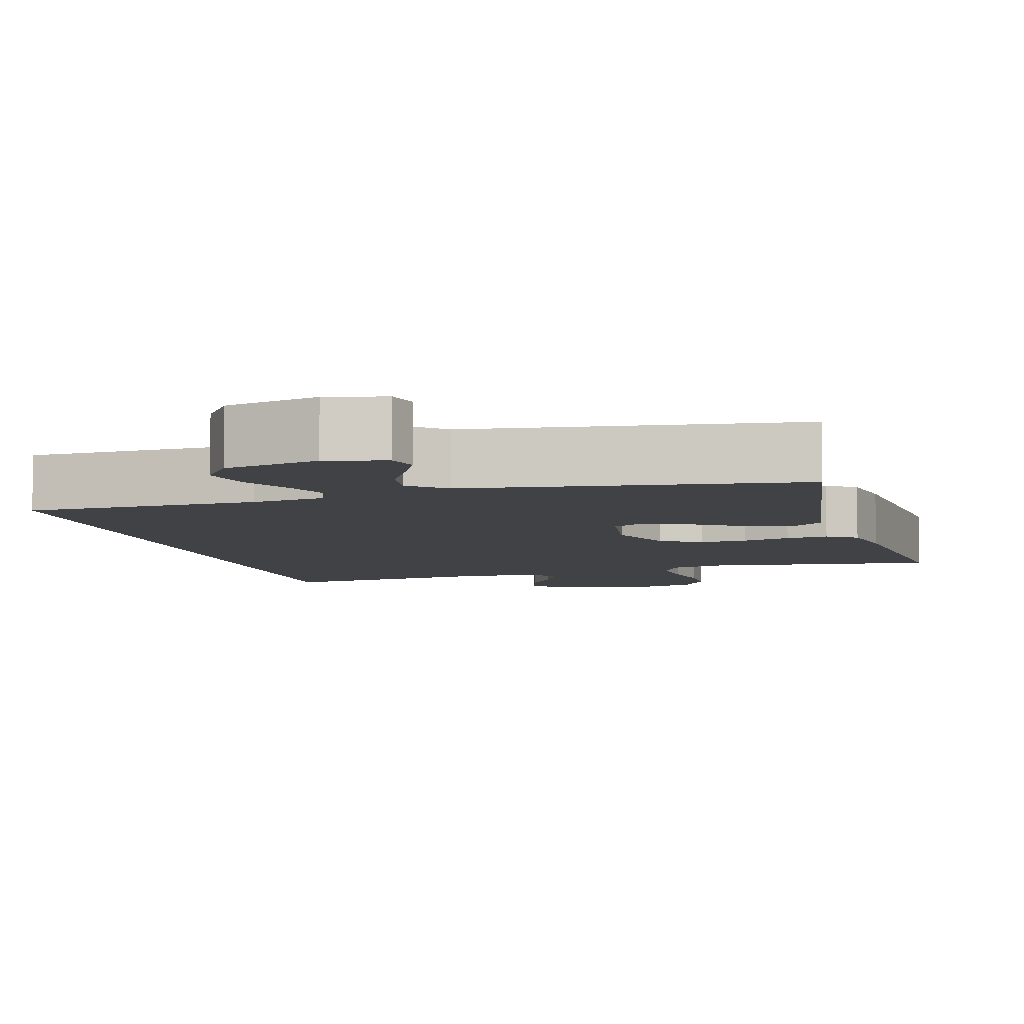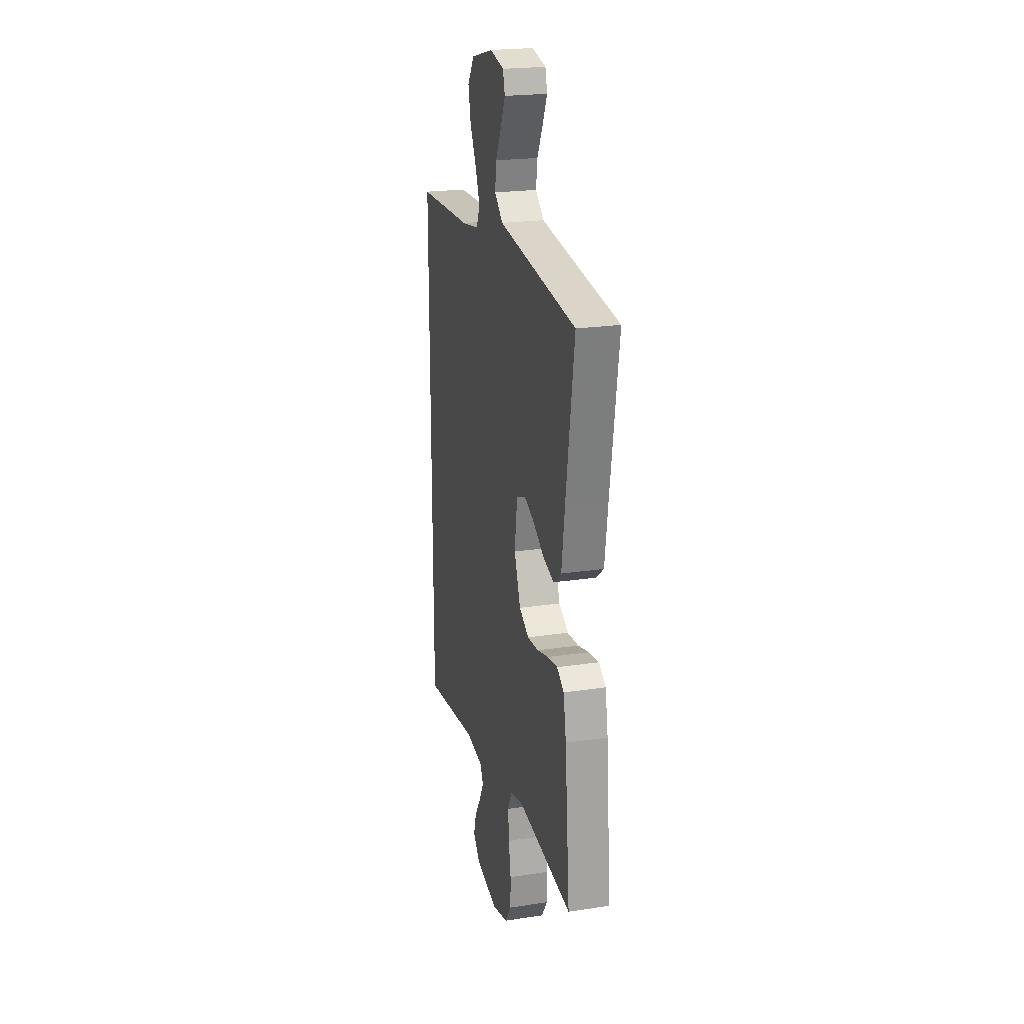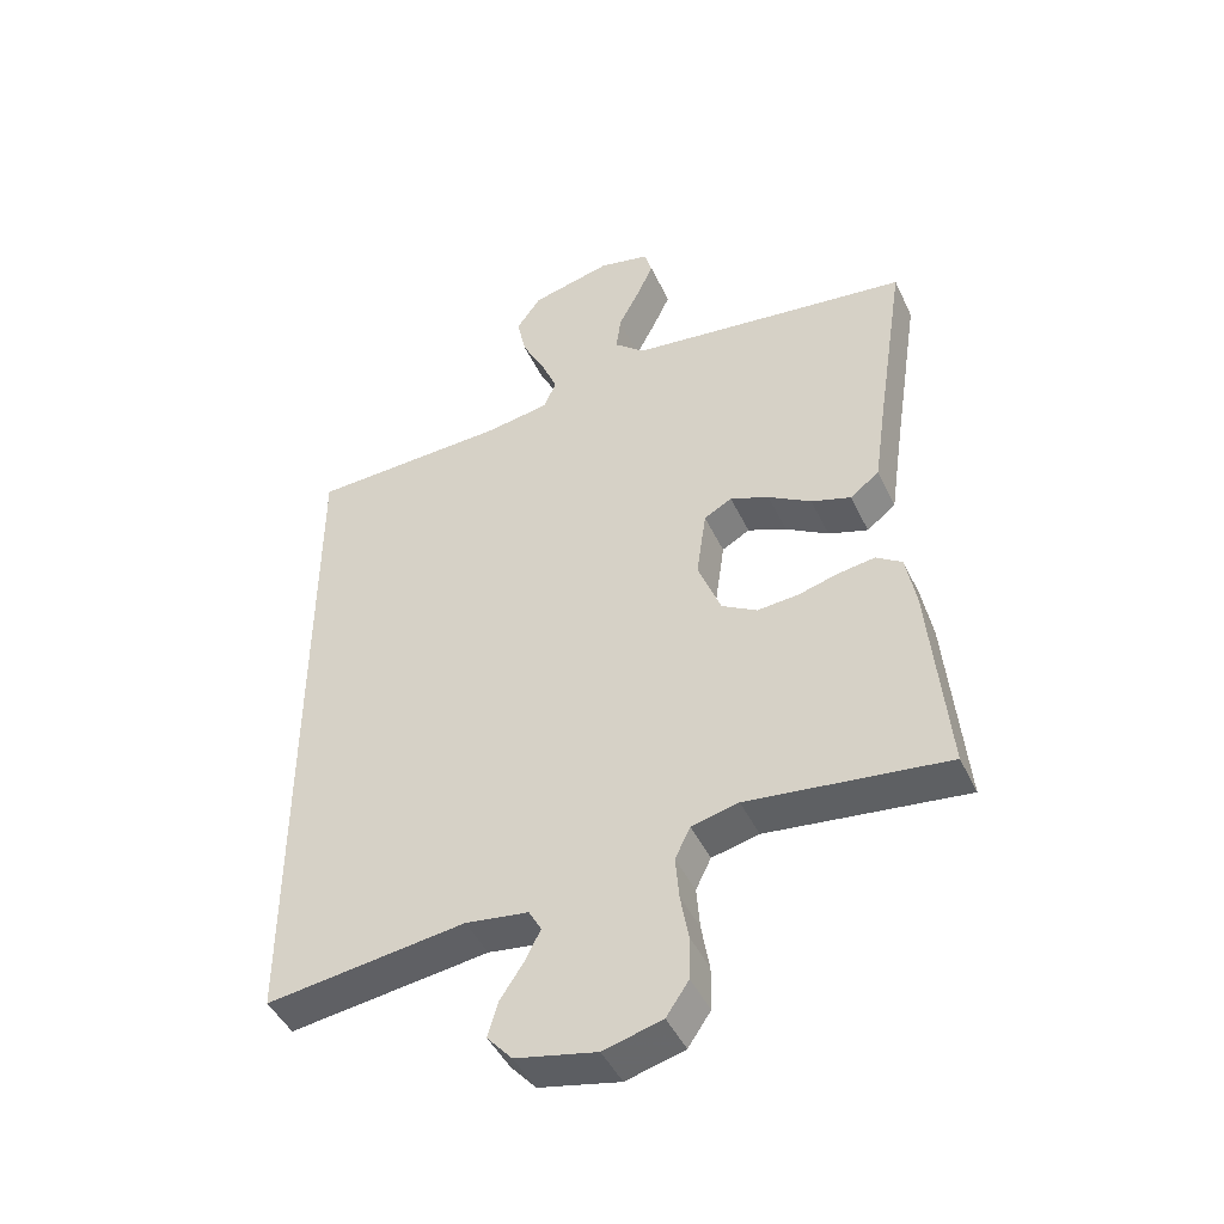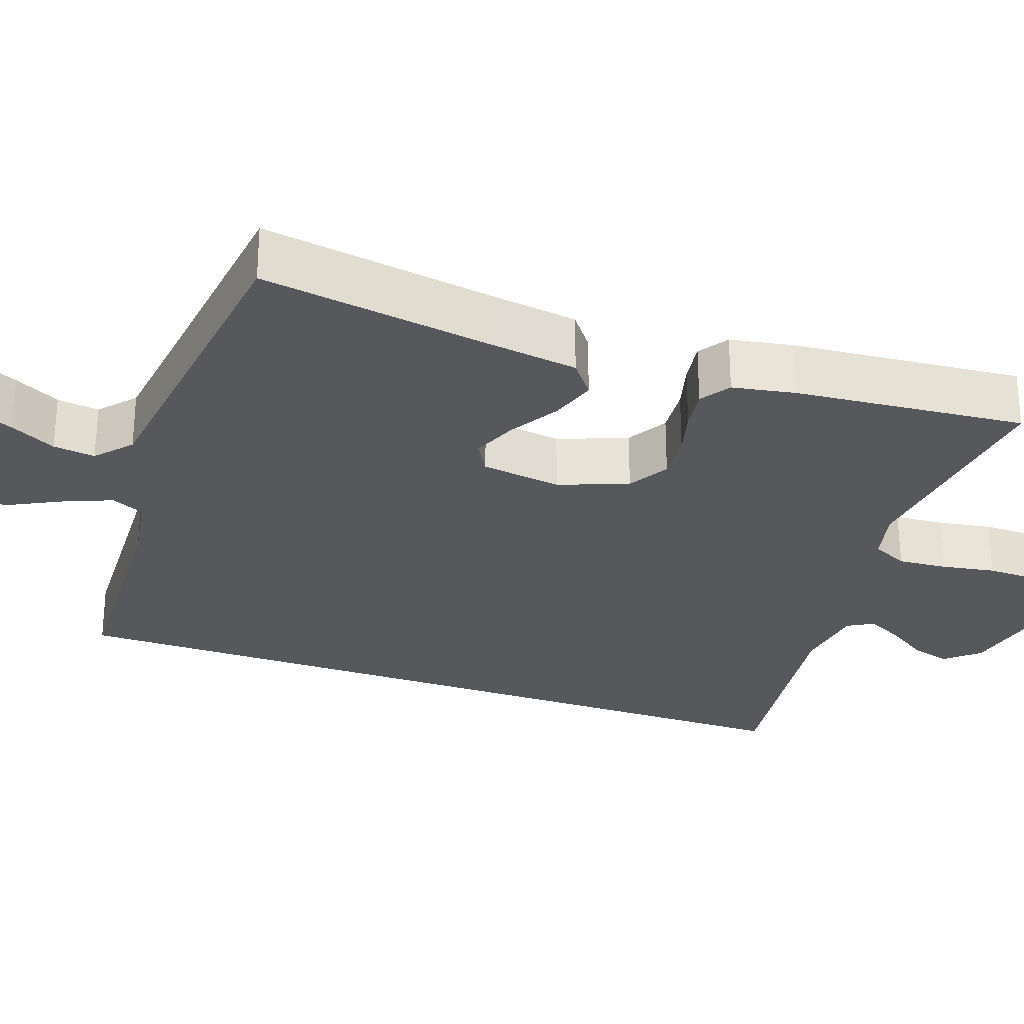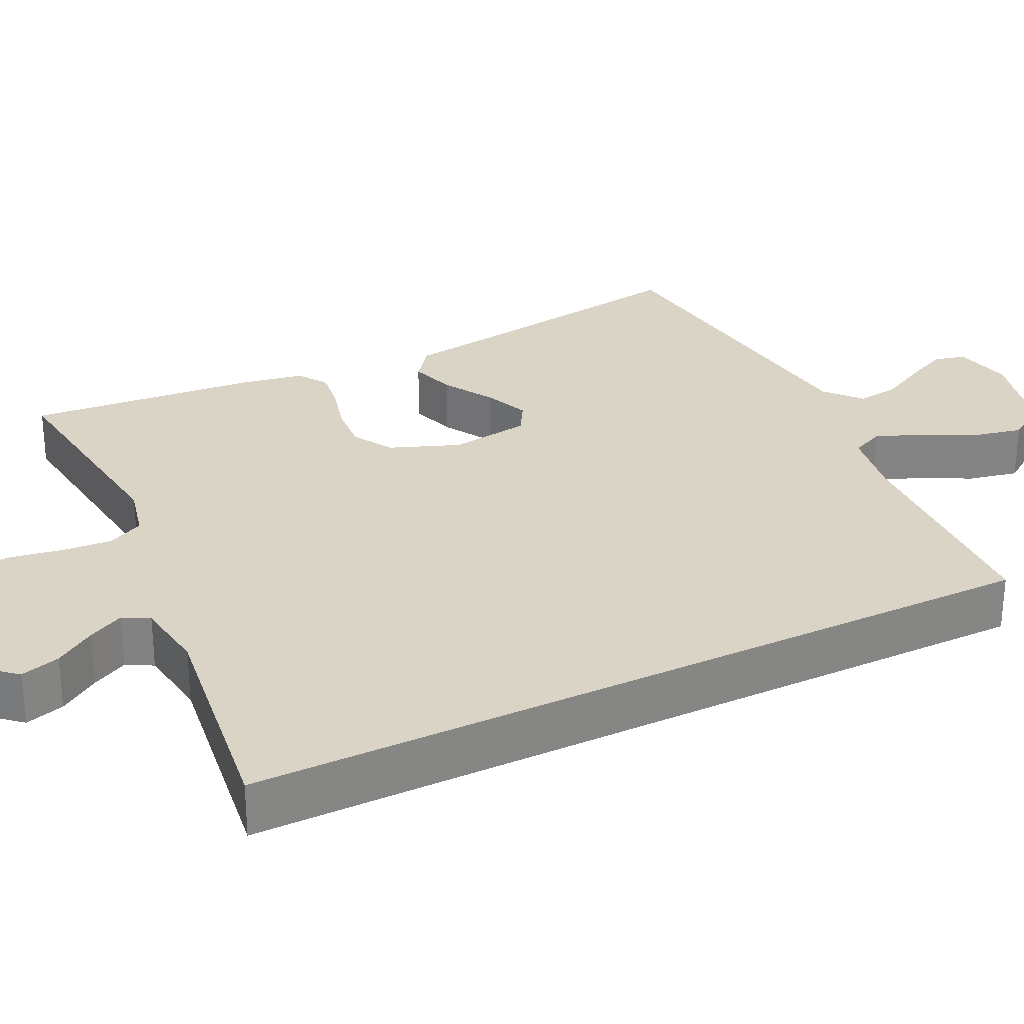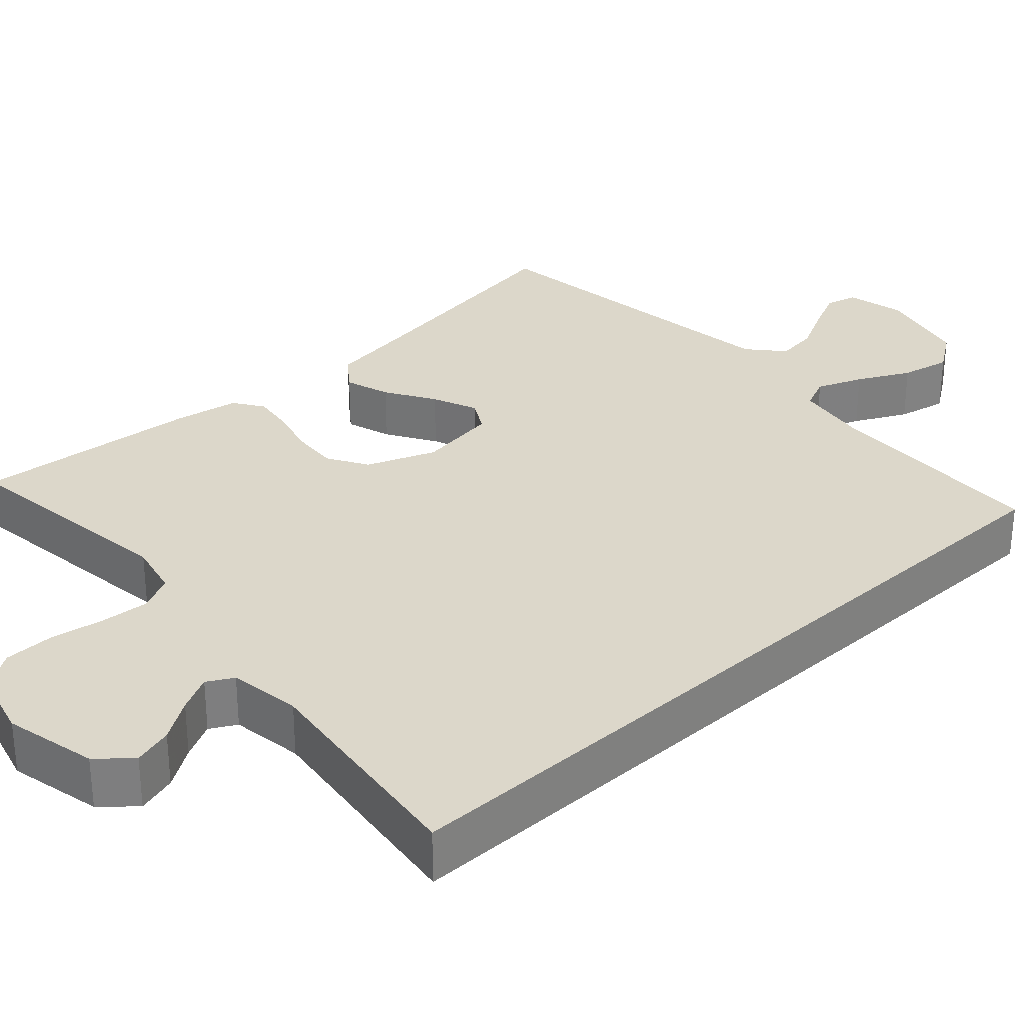
<metadata>
{"format":"obj","ext":"obj","renderer":"f3d","projection":"perspective","resolution":1024,"background":"white","views":[{"elev":-6.6,"azim":14.9,"up":"+Y"},{"elev":22.2,"azim":75.3,"up":"+Z"},{"elev":-45.6,"azim":24.3,"up":"+Z"},{"elev":-28.4,"azim":70.5,"up":"+Y"},{"elev":28.9,"azim":-116.2,"up":"+Y"},{"elev":30.7,"azim":-132.8,"up":"+Y"}]}
</metadata>
<code>
v 0.5 0.07 0.5
v 0.454 0.07 0.2
v 0.437 0.07 0.081
v 0.393 0.07 0.047
v 0.333 0.07 0.066
v 0.268 0.07 0.105
v 0.209 0.07 0.129
v 0.167 0.07 0.105
v 0.152 0.07 0
v 0.187 0.07 -0.09
v 0.24 0.07 -0.121
v 0.302 0.07 -0.116
v 0.364 0.07 -0.099
v 0.419 0.07 -0.091
v 0.458 0.07 -0.117
v 0.473 0.07 -0.2
v 0.5 0.07 -0.5
v 0.2 0.07 -0.465
v 0.129 0.07 -0.482
v 0.106 0.07 -0.529
v 0.111 0.07 -0.593
v 0.123 0.07 -0.663
v 0.122 0.07 -0.729
v 0.088 0.07 -0.779
v 0 0.07 -0.803
v -0.122 0.07 -0.777
v -0.16 0.07 -0.734
v -0.145 0.07 -0.682
v -0.11 0.07 -0.629
v -0.086 0.07 -0.582
v -0.105 0.07 -0.548
v -0.2 0.07 -0.535
v -0.5 0.07 -0.576
v -0.5 0.07 0.472
v -0.2 0.07 0.485
v -0.105 0.07 0.501
v -0.086 0.07 0.544
v -0.11 0.07 0.604
v -0.145 0.07 0.672
v -0.159 0.07 0.737
v -0.122 0.07 0.79
v 0 0.07 0.821
v 0.077 0.07 0.804
v 0.088 0.07 0.763
v 0.062 0.07 0.707
v 0.031 0.07 0.647
v 0.024 0.07 0.592
v 0.07 0.07 0.552
v 0.2 0.07 0.536
v 0.5 0 0.5
v 0.454 0 0.2
v 0.437 0 0.081
v 0.393 0 0.047
v 0.333 0 0.066
v 0.268 0 0.105
v 0.209 0 0.129
v 0.167 0 0.105
v 0.152 0 0
v 0.187 0 -0.09
v 0.24 0 -0.121
v 0.302 0 -0.116
v 0.364 0 -0.099
v 0.419 0 -0.091
v 0.458 0 -0.117
v 0.473 0 -0.2
v 0.5 0 -0.5
v 0.2 0 -0.465
v 0.129 0 -0.482
v 0.106 0 -0.529
v 0.111 0 -0.593
v 0.123 0 -0.663
v 0.122 0 -0.729
v 0.088 0 -0.779
v 0 0 -0.803
v -0.122 0 -0.777
v -0.16 0 -0.734
v -0.145 0 -0.682
v -0.11 0 -0.629
v -0.086 0 -0.582
v -0.105 0 -0.548
v -0.2 0 -0.535
v -0.5 0 -0.576
v -0.5 0 0.472
v -0.2 0 0.485
v -0.105 0 0.501
v -0.086 0 0.544
v -0.11 0 0.604
v -0.145 0 0.672
v -0.159 0 0.737
v -0.122 0 0.79
v 0 0 0.821
v 0.077 0 0.804
v 0.088 0 0.763
v 0.062 0 0.707
v 0.031 0 0.647
v 0.024 0 0.592
v 0.07 0 0.552
v 0.2 0 0.536
f 44 45 46
f 43 44 46
f 42 43 46
f 41 42 46
f 40 41 46
f 39 40 46
f 38 39 46
f 37 38 46 47
f 36 37 47 48
f 32 33 34 35
f 31 32 35 36
f 36 48 49
f 31 36 49
f 30 31 49
f 27 28 29
f 26 27 29
f 25 26 29
f 24 25 29
f 23 24 29
f 22 23 29
f 21 22 29
f 20 21 29 30
f 16 17 18
f 15 16 18
f 14 15 18
f 13 14 18
f 12 13 18
f 11 12 18 19
f 19 20 30
f 11 19 30
f 10 11 30
f 4 5 6
f 3 4 6
f 2 3 6
f 2 6 7
f 1 2 7
f 49 1 7 8
f 9 10 30
f 8 9 30 49
f 95 94 93
f 95 93 92
f 95 92 91
f 95 91 90
f 95 90 89
f 95 89 88
f 95 88 87
f 96 95 87 86
f 97 96 86 85
f 84 83 82 81
f 85 84 81 80
f 98 97 85
f 98 85 80
f 98 80 79
f 78 77 76
f 78 76 75
f 78 75 74
f 78 74 73
f 78 73 72
f 78 72 71
f 78 71 70
f 79 78 70 69
f 67 66 65
f 67 65 64
f 67 64 63
f 67 63 62
f 67 62 61
f 68 67 61 60
f 79 69 68
f 79 68 60
f 79 60 59
f 55 54 53
f 55 53 52
f 55 52 51
f 56 55 51
f 56 51 50
f 57 56 50 98
f 79 59 58
f 98 79 58 57
f 1 50 51 2
f 2 51 52 3
f 3 52 53 4
f 4 53 54 5
f 5 54 55 6
f 6 55 56 7
f 7 56 57 8
f 8 57 58 9
f 9 58 59 10
f 10 59 60 11
f 11 60 61 12
f 12 61 62 13
f 13 62 63 14
f 14 63 64 15
f 15 64 65 16
f 16 65 66 17
f 17 66 67 18
f 18 67 68 19
f 19 68 69 20
f 20 69 70 21
f 21 70 71 22
f 22 71 72 23
f 23 72 73 24
f 24 73 74 25
f 25 74 75 26
f 26 75 76 27
f 27 76 77 28
f 28 77 78 29
f 29 78 79 30
f 30 79 80 31
f 31 80 81 32
f 32 81 82 33
f 33 82 83 34
f 34 83 84 35
f 35 84 85 36
f 36 85 86 37
f 37 86 87 38
f 38 87 88 39
f 39 88 89 40
f 40 89 90 41
f 41 90 91 42
f 42 91 92 43
f 43 92 93 44
f 44 93 94 45
f 45 94 95 46
f 46 95 96 47
f 47 96 97 48
f 48 97 98 49
f 49 98 50 1

</code>
